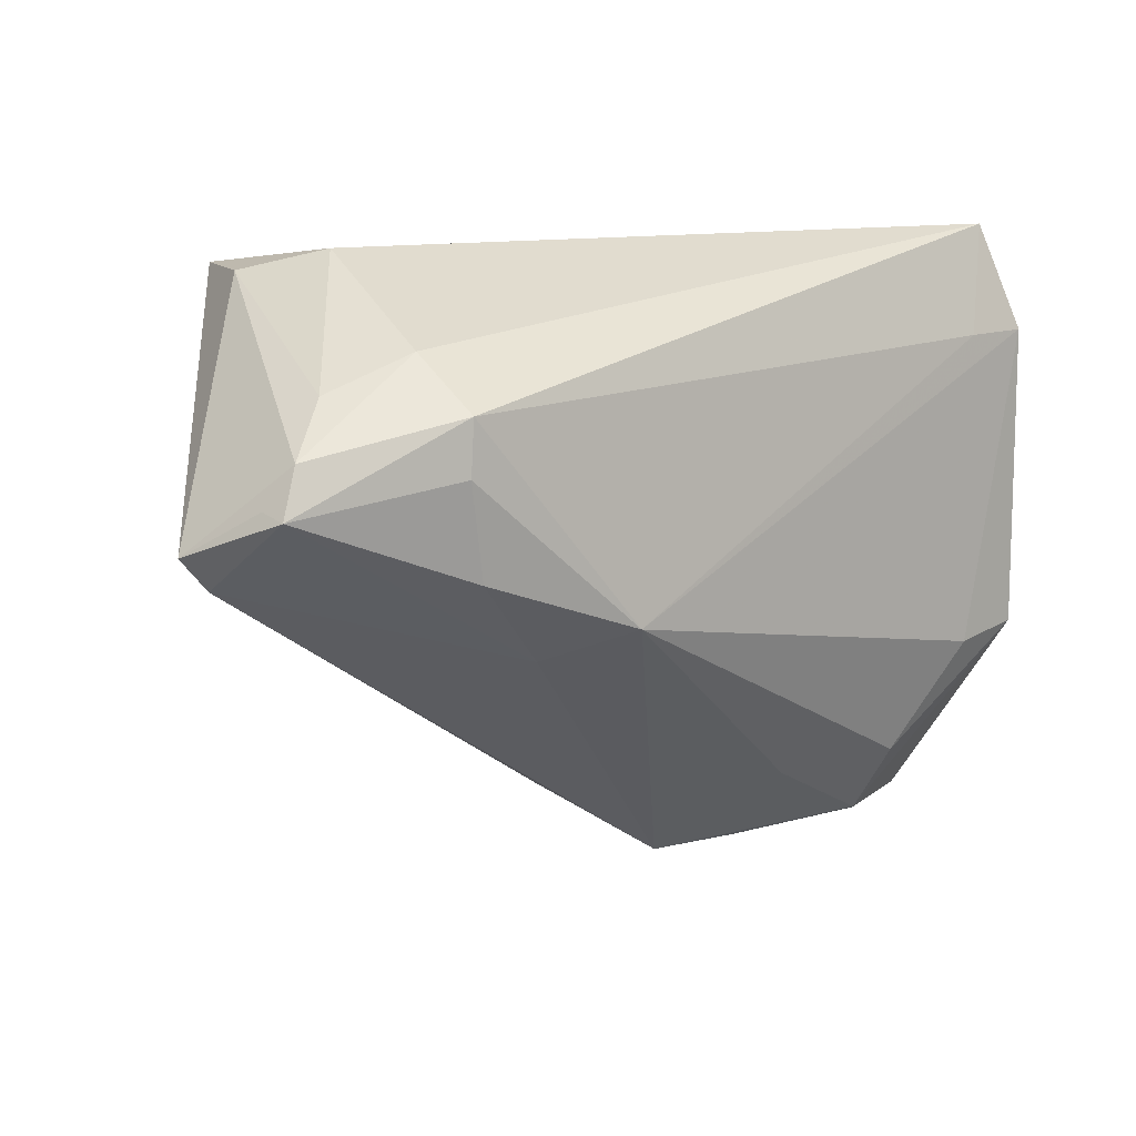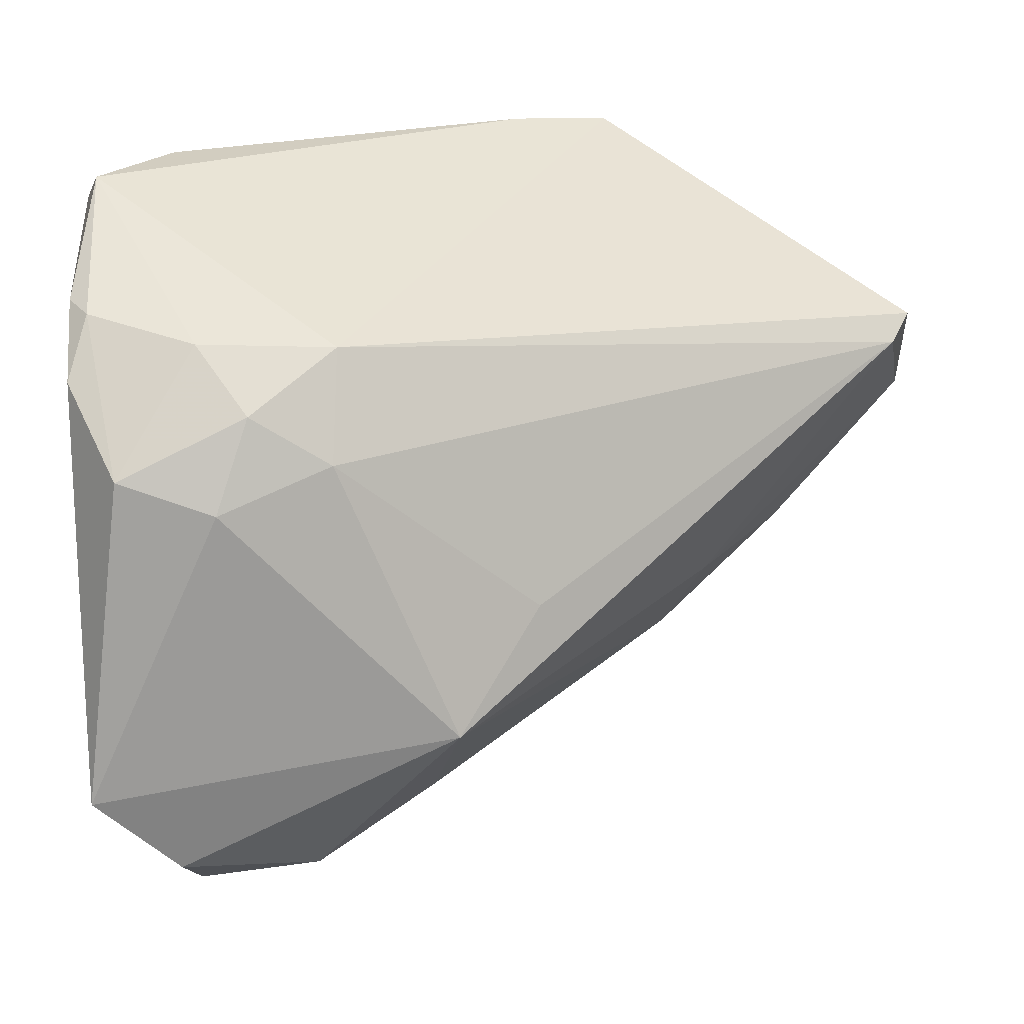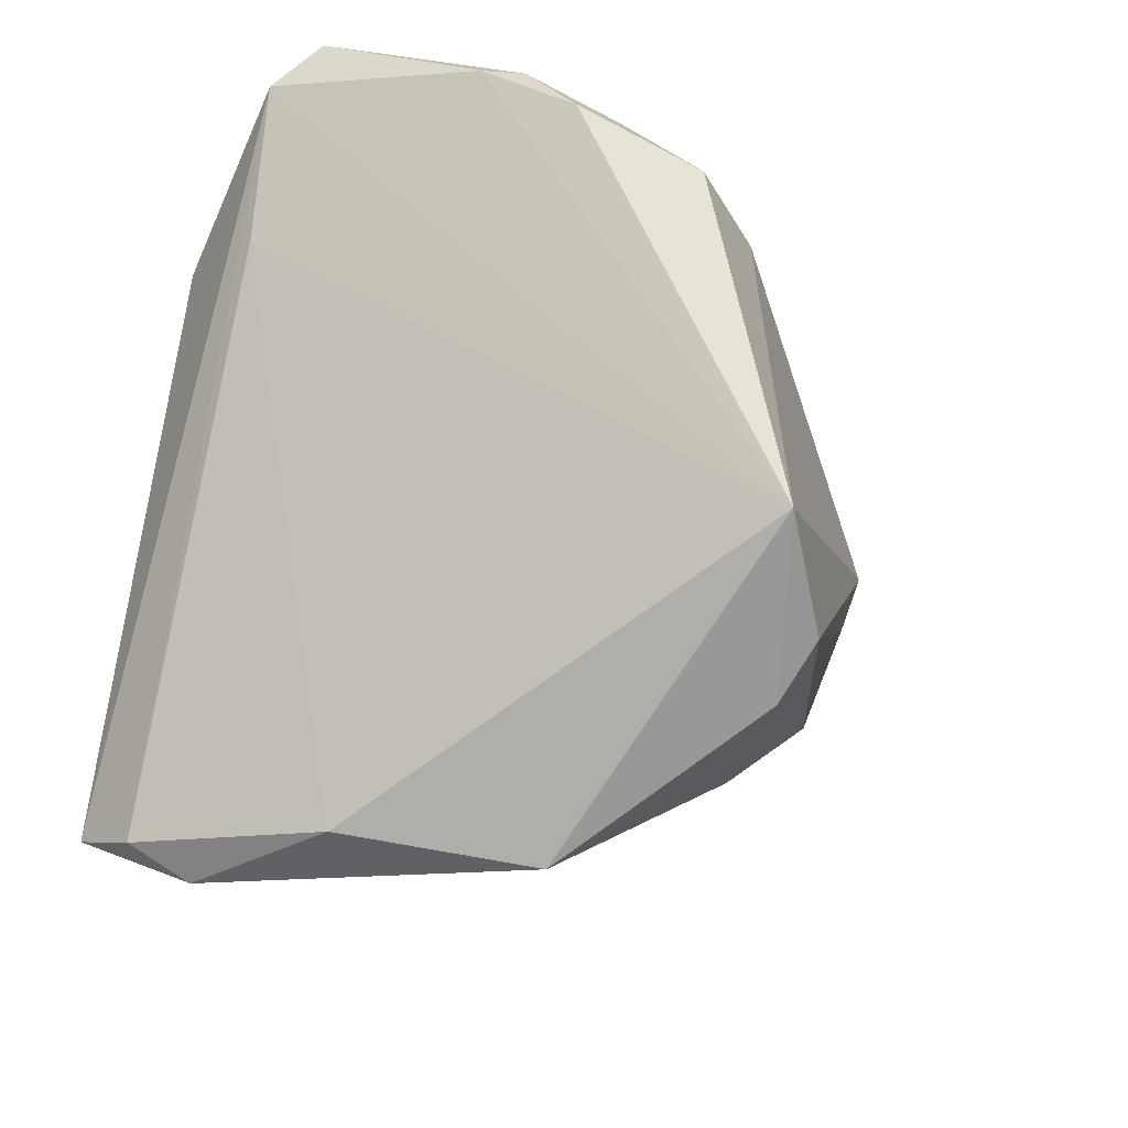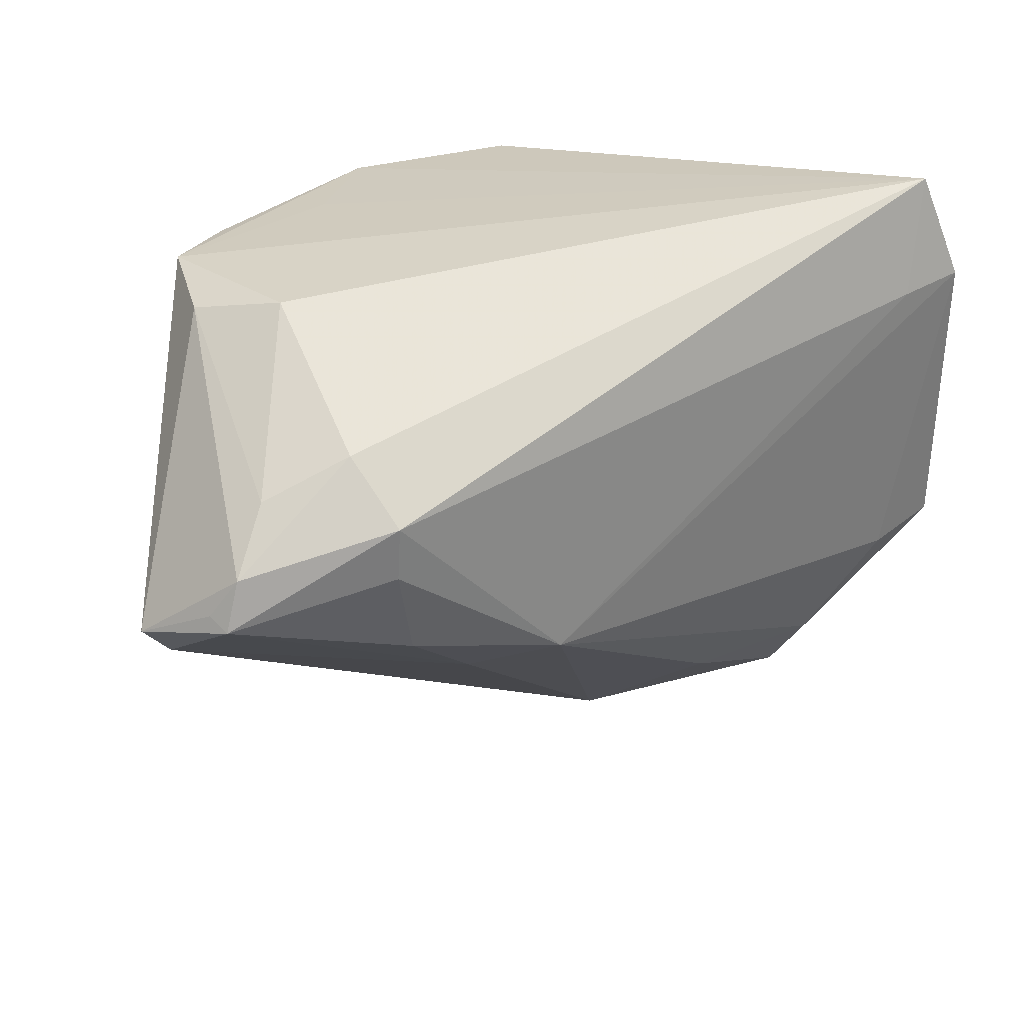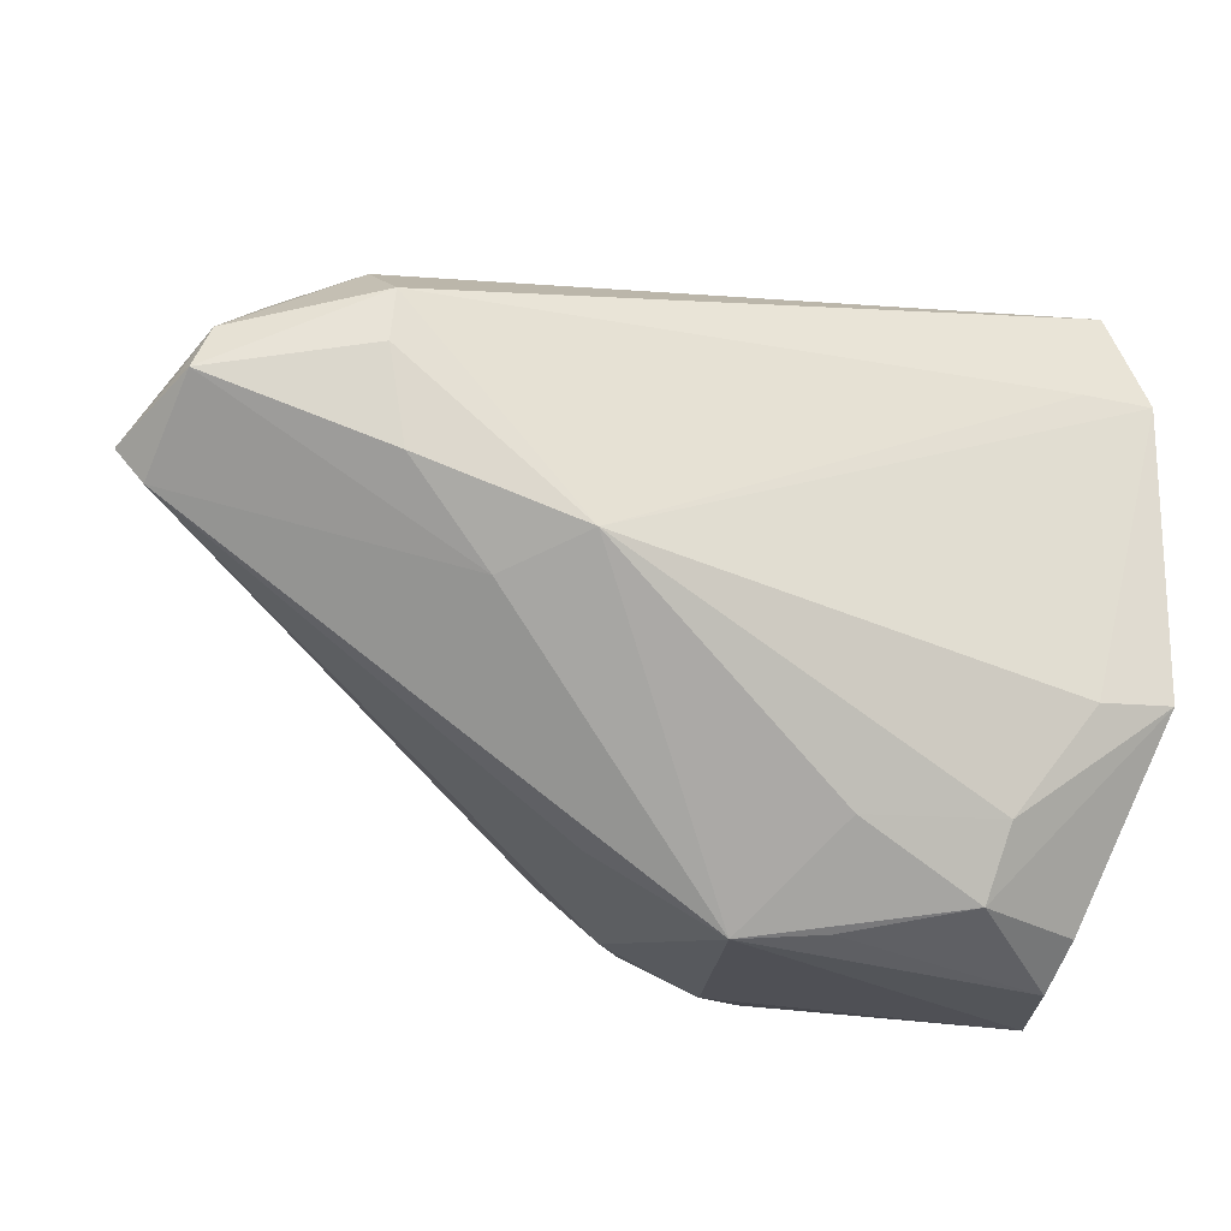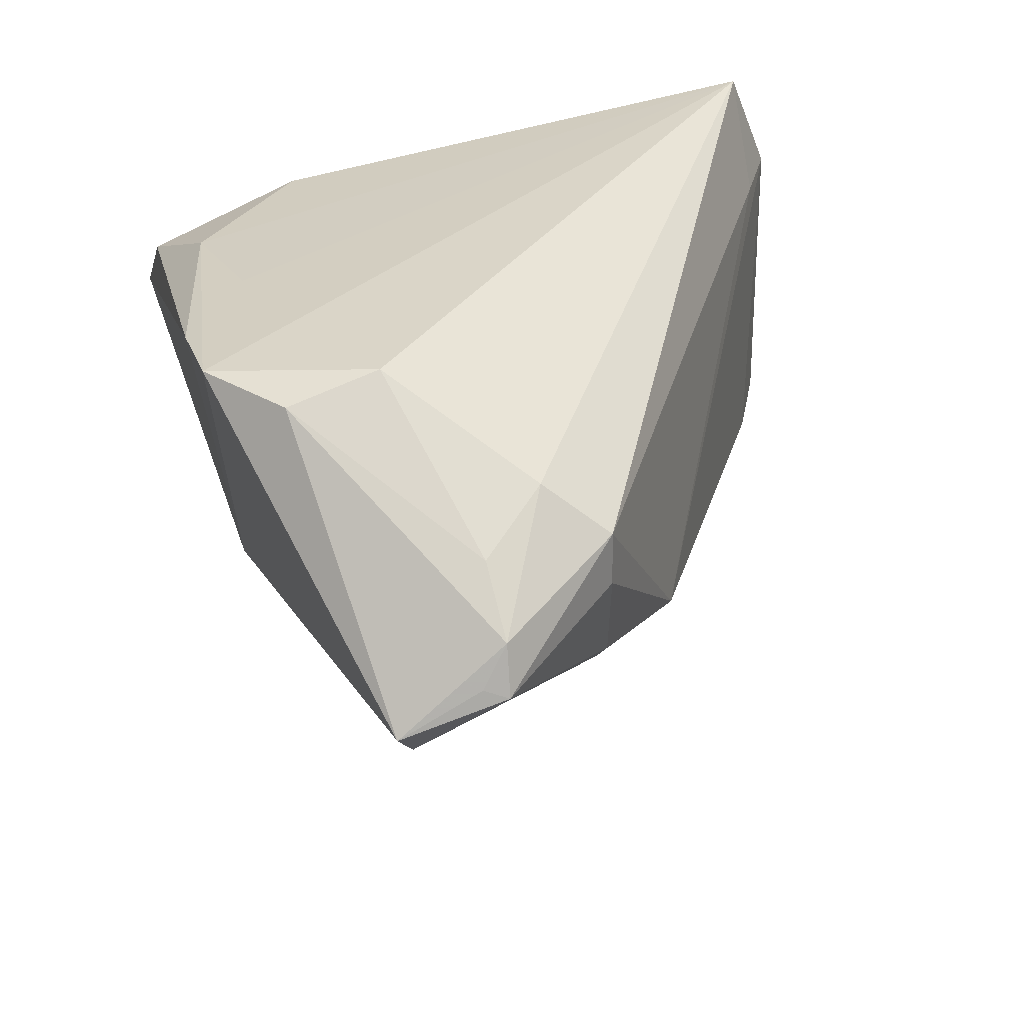
<metadata>
{"format":"obj","ext":"obj","renderer":"f3d","projection":"perspective","resolution":1024,"background":"white","views":[{"elev":11.8,"azim":-67.6,"up":"+Z"},{"elev":32.4,"azim":175.5,"up":"+Y"},{"elev":-17.0,"azim":107.5,"up":"+Y"},{"elev":36.3,"azim":-62.8,"up":"+Z"},{"elev":-23.9,"azim":-45.8,"up":"+Z"},{"elev":36.5,"azim":-100.0,"up":"+Z"}]}
</metadata>
<code>
v 0.03659 -0.03736 0.02216
v -0.02105 -0.005514 -0.004544
v -0.02977 0.002454 0.02539
v -0.02104 0.02583 0.03111
v -0.04263 0.007979 0.01679
v -0.01701 -0.01451 -0.001463
v 0.03219 0.03092 -0.01584
v 0.04379 0.01881 0.01547
v 0.007696 -0.00672 -0.0314
v 0.04024 0.02127 -0.0253
v 0.007775 0.02778 0.02856
v -0.001085 0.003112 -0.02285
v 0.04296 0.03166 -0.01002
v 0.01841 0.02978 -0.0154
v 0.03517 0.03637 0.01805
v 0.02728 0.02605 -0.02198
v 0.04051 -0.03441 0.007863
v 0.04432 0.03348 0.01387
v 0.02262 -0.02418 -0.02889
v 0.0449 0.03154 -0.006532
v 0.0449 0.0269 -0.0153
v 0.0449 -0.01144 -0.03338
v 0.03561 -0.03293 0.03339
v -0.03211 -0.004262 0.02019
v -0.0449 0.008063 0.0119
v -0.04454 0.01885 0.007927
v 0.03649 -0.02018 -0.03339
v -0.01935 0.01638 0.03339
v 0.03069 0.01807 -0.02709
v 0.01431 -0.01325 -0.03091
v 0.02964 -0.03413 0.02213
v -0.03061 -0.004412 0.004601
v -0.01303 0.03324 0.03103
v 0.0428 0.03765 0.009404
v 0.03489 -0.02504 -0.02937
v 0.03531 -0.03765 -0.009604
v 0.02175 0.03153 0.02567
v 0.01927 0.02102 -0.02334
v 0.02186 -0.02837 -0.02177
v 0.01005 -0.01993 -0.02217
v 0.02763 -0.03463 -0.01061
v 0.01948 0.01195 -0.02691
v 0.0359 0.01991 0.02487
v -0.04233 0.01713 0.00459
v 0.03892 -0.03394 0.02718
v -0.03623 0.008896 0.02181
v -0.04413 0.01053 0.01264
v -0.03271 -0.004243 0.01459
v -0.00288 0.03449 0.02878
f 26 33 14
f 19 36 39
f 38 14 16
f 9 38 42
f 17 36 22
f 22 8 17
f 36 17 1
f 10 21 22
f 15 43 18
f 18 8 22
f 18 43 23
f 37 43 15
f 23 43 37
f 16 14 7
f 7 10 16
f 27 9 22
f 12 38 9
f 26 14 44
f 14 38 44
f 38 12 44
f 44 12 9
f 26 44 25
f 9 19 40
f 40 19 39
f 6 40 39
f 9 40 6
f 23 1 45
f 45 1 17
f 45 17 8
f 45 18 23
f 8 18 45
f 29 38 16
f 16 10 29
f 29 42 38
f 9 42 29
f 22 9 29
f 29 10 22
f 49 37 15
f 33 37 49
f 49 14 33
f 11 33 23
f 23 37 11
f 11 37 33
f 21 10 13
f 10 7 13
f 34 7 14
f 14 49 34
f 34 13 7
f 34 49 15
f 15 18 34
f 30 19 9
f 9 27 30
f 30 27 19
f 36 19 35
f 19 27 35
f 22 36 35
f 35 27 22
f 26 25 47
f 5 25 24
f 5 47 25
f 26 47 5
f 23 33 28
f 3 5 24
f 46 5 3
f 3 28 46
f 3 24 23
f 23 28 3
f 48 6 24
f 32 6 48
f 24 25 48
f 48 25 32
f 24 6 31
f 31 6 1
f 23 24 31
f 31 1 23
f 36 1 41
f 1 6 41
f 39 36 41
f 41 6 39
f 9 6 2
f 2 6 32
f 2 44 9
f 32 25 2
f 2 25 44
f 21 13 20
f 13 34 20
f 20 34 18
f 22 21 20
f 20 18 22
f 4 28 33
f 4 33 26
f 26 5 4
f 4 5 46
f 46 28 4

</code>
